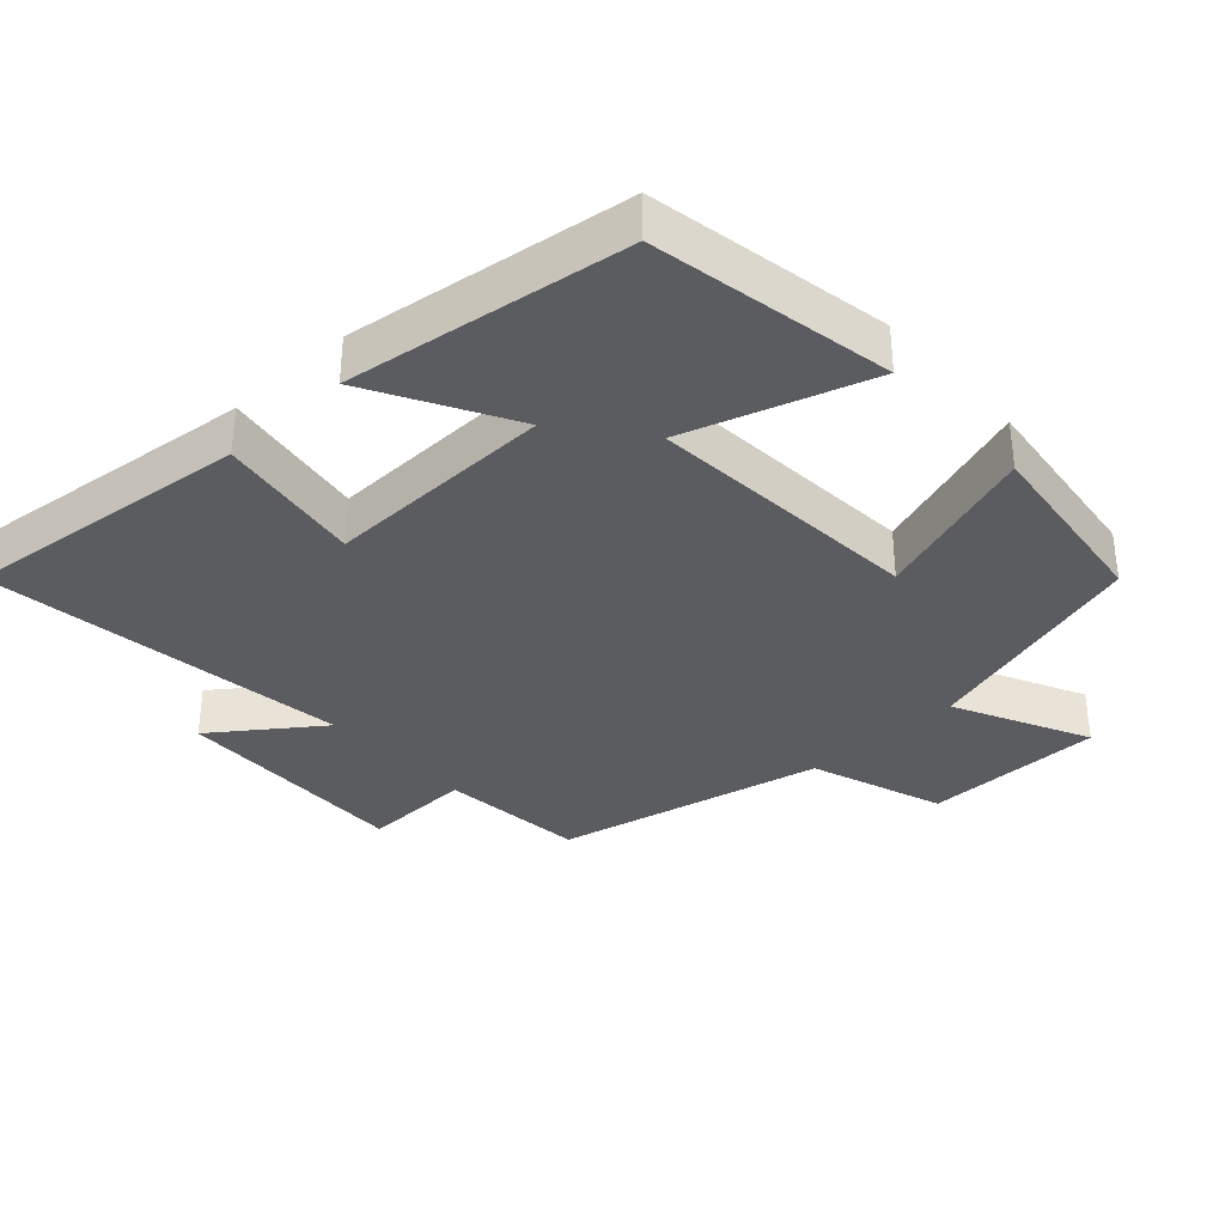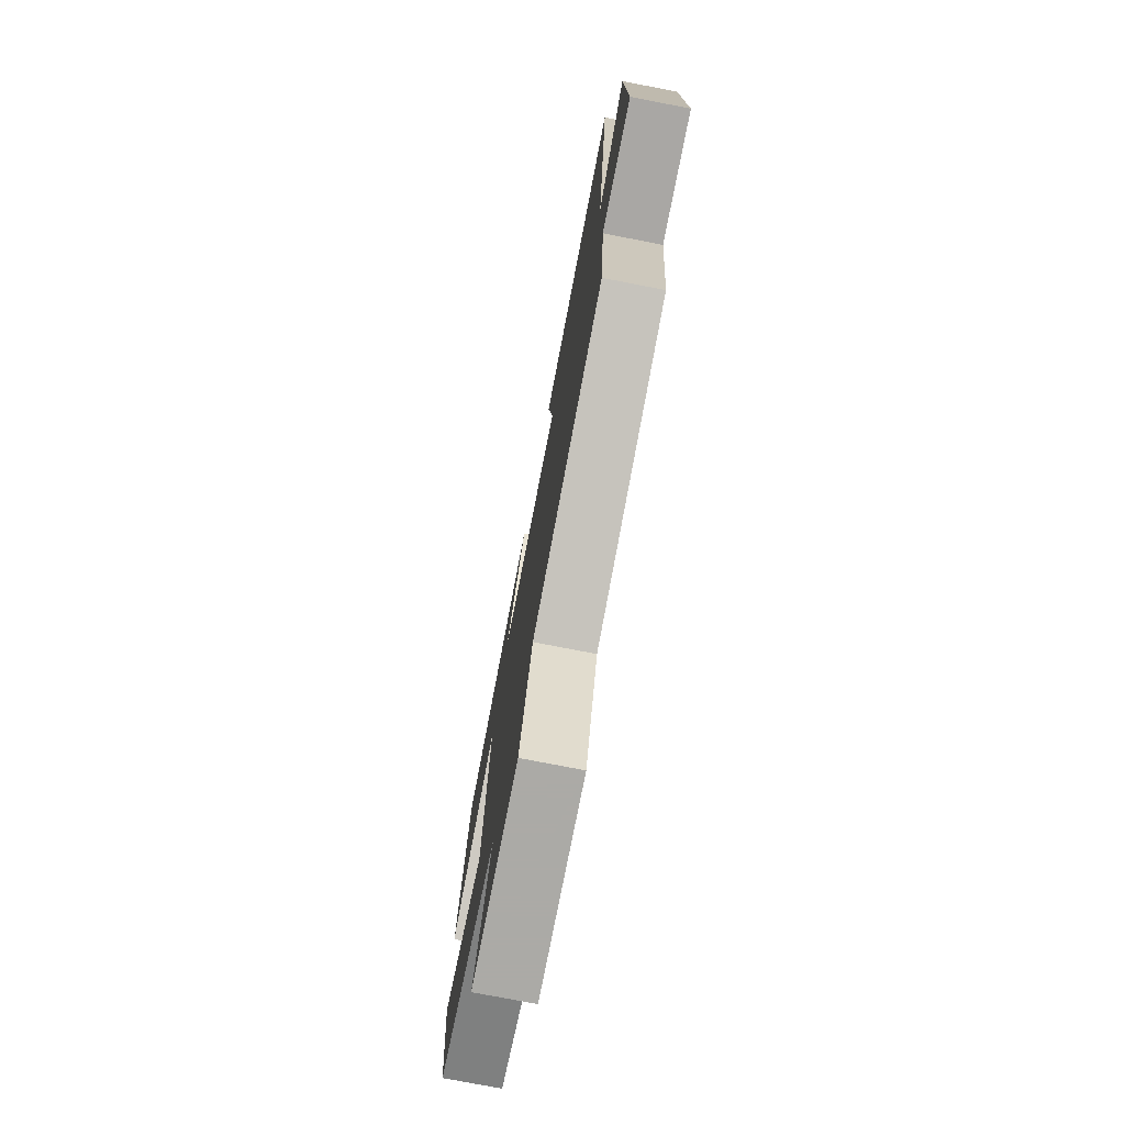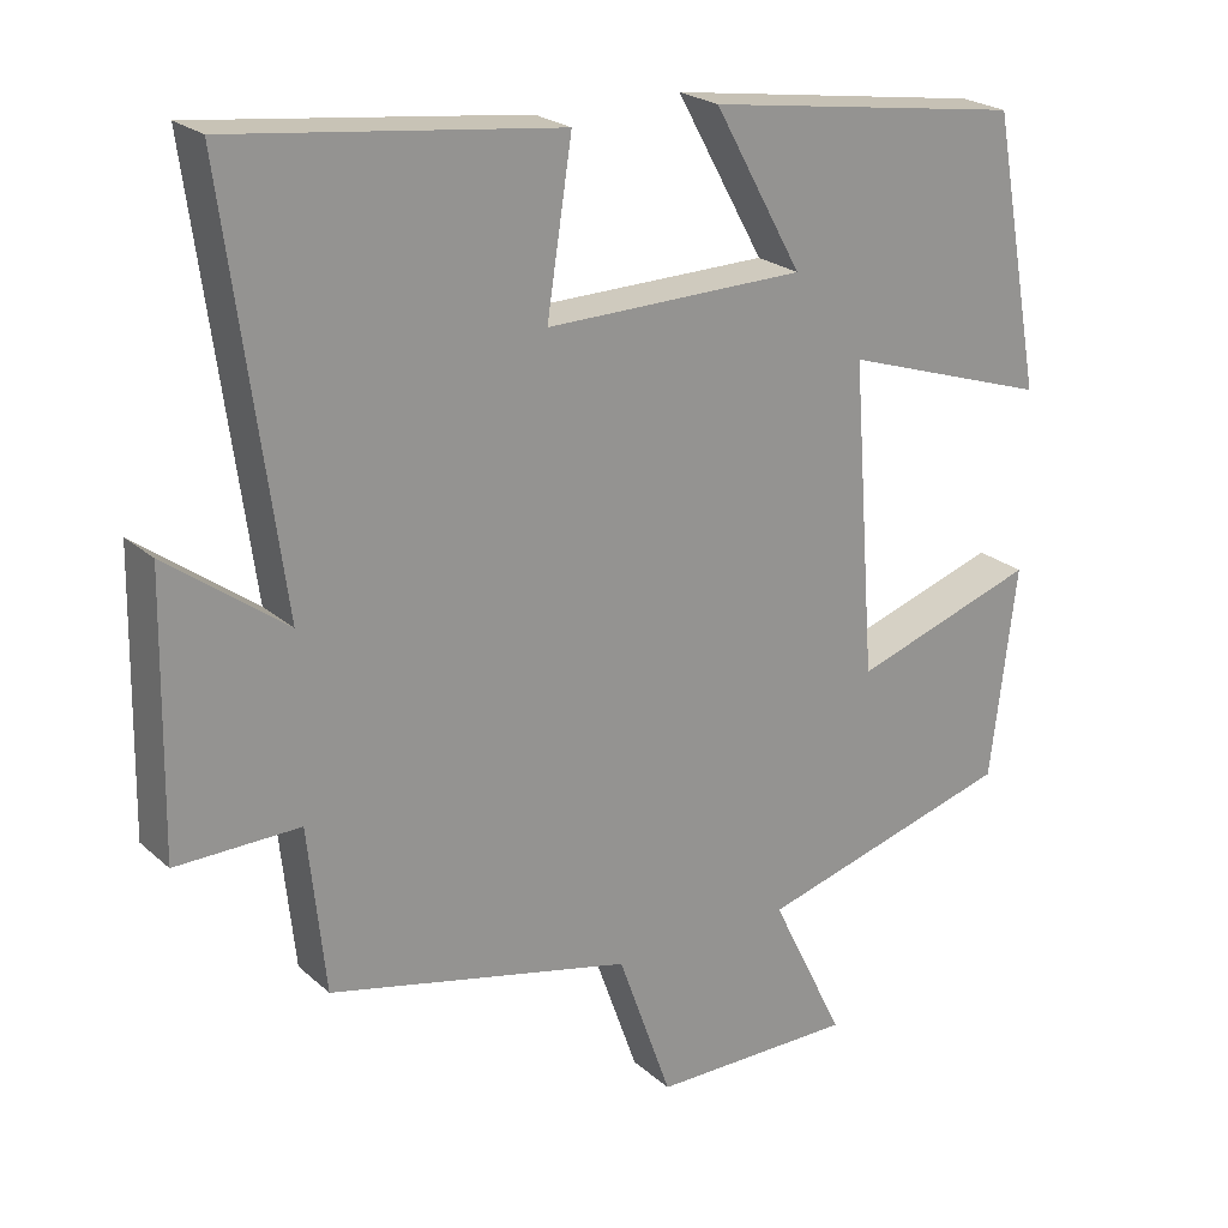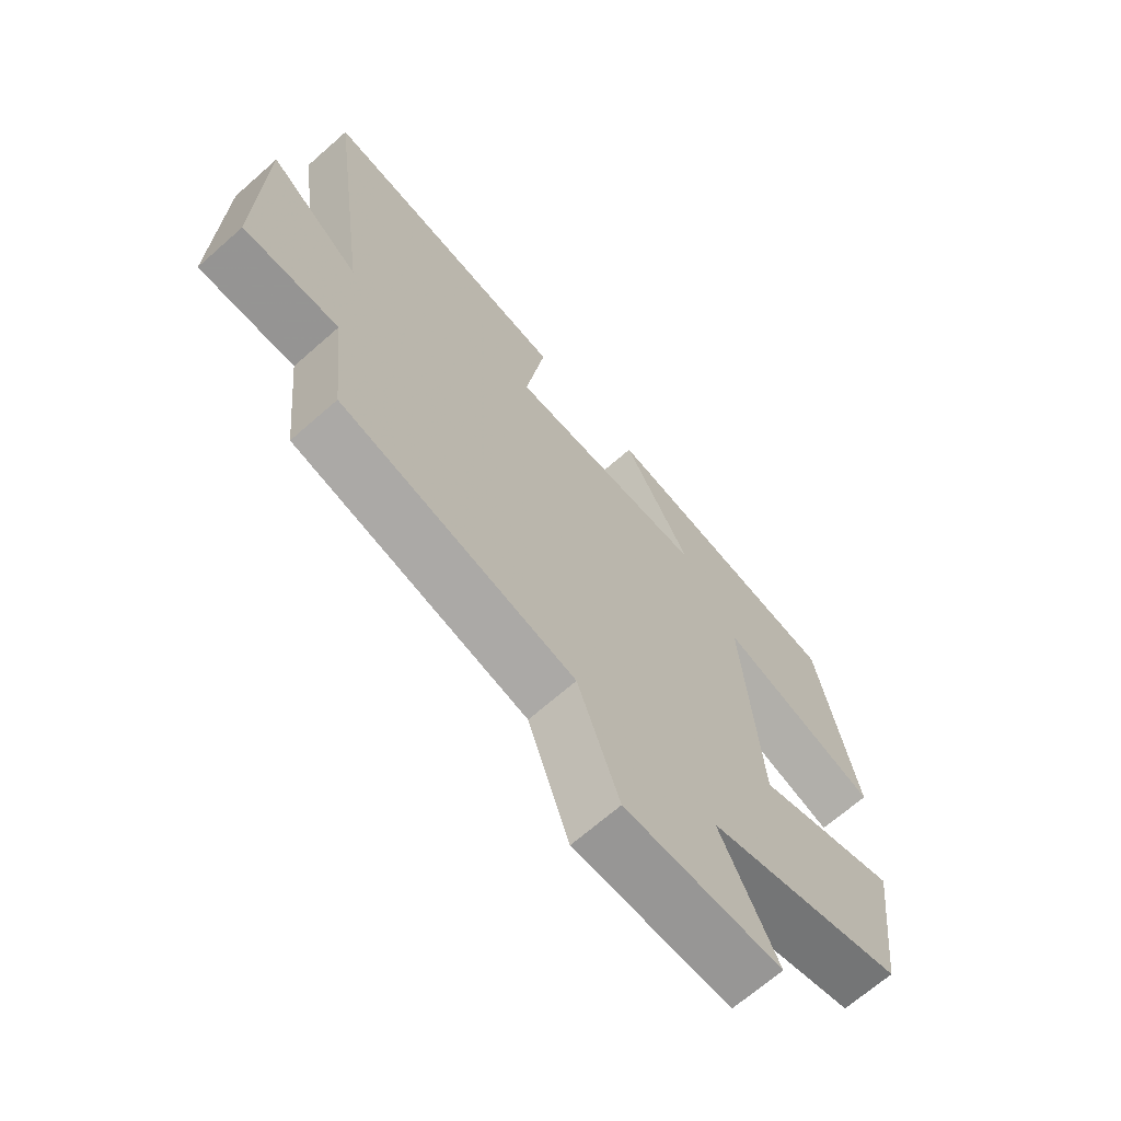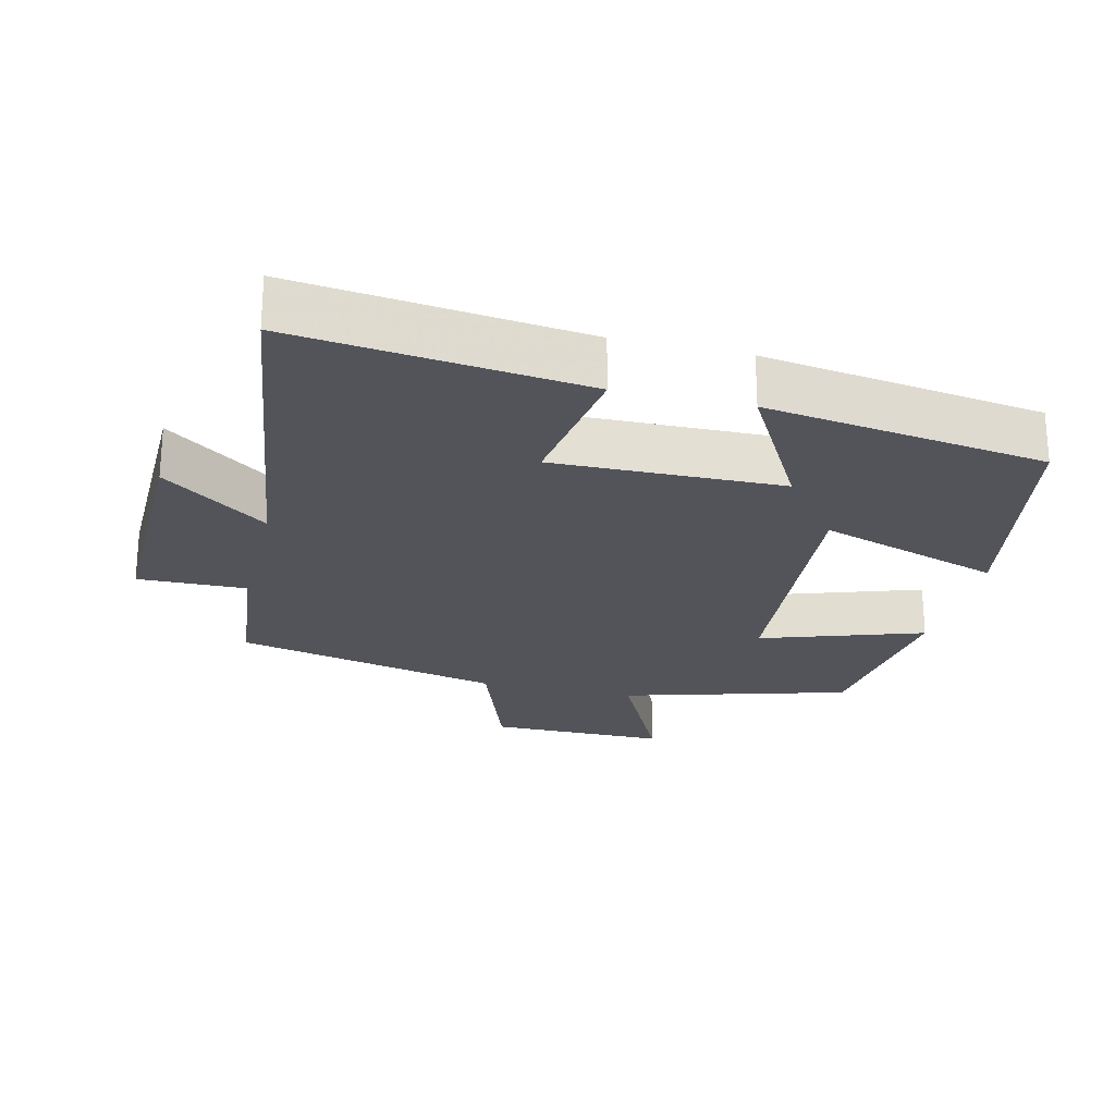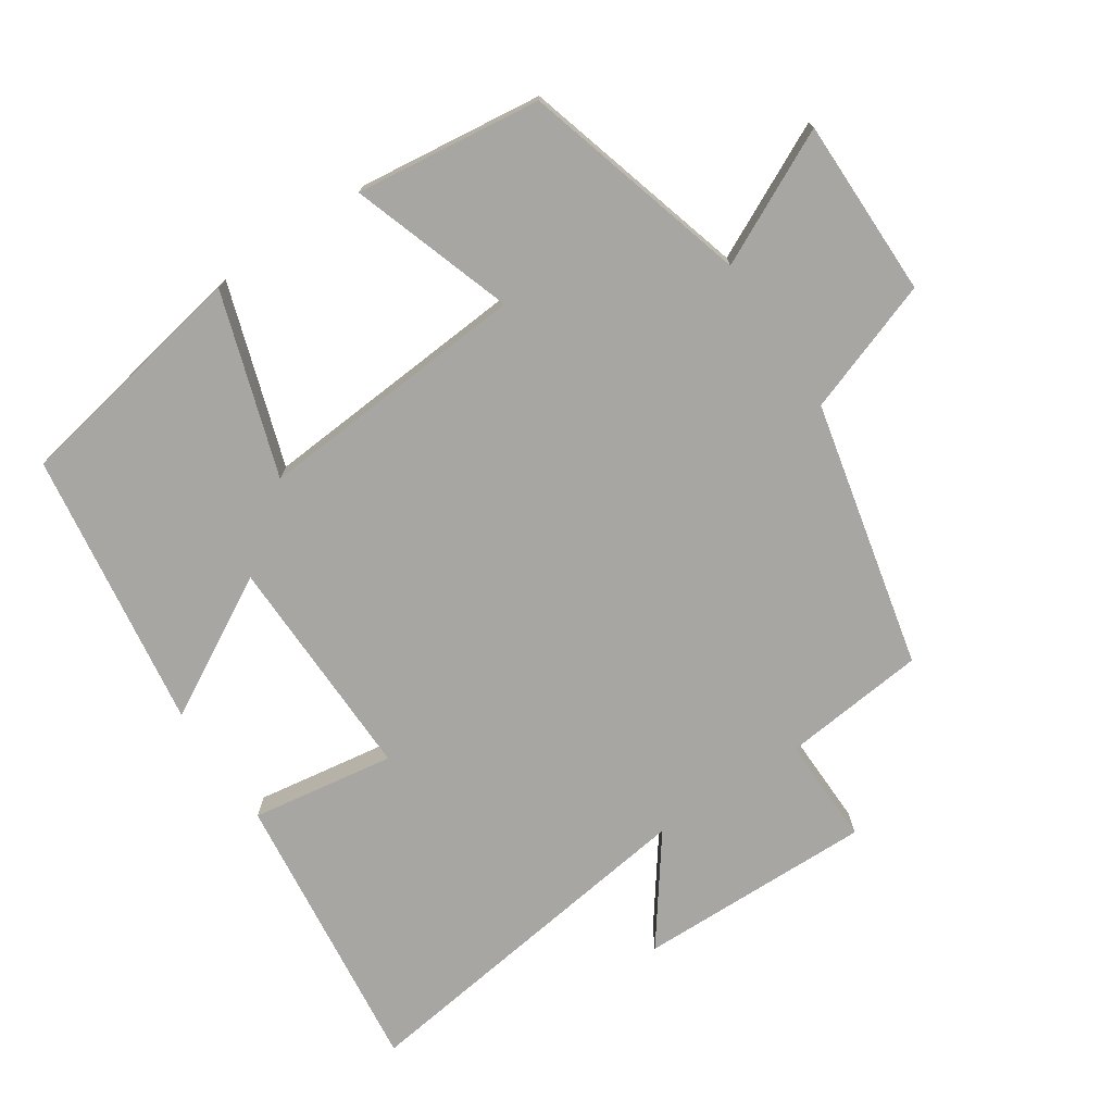
<metadata>
{"format":"obj","ext":"obj","renderer":"f3d","projection":"perspective","resolution":1024,"background":"white","views":[{"elev":-35.2,"azim":42.6,"up":"+Y"},{"elev":-75.9,"azim":-101.0,"up":"+Z"},{"elev":22.8,"azim":-34.4,"up":"+Z"},{"elev":-68.0,"azim":-48.6,"up":"+Z"},{"elev":-23.7,"azim":-13.5,"up":"+Y"},{"elev":-74.0,"azim":123.7,"up":"+Y"}]}
</metadata>
<code>
v -0.571 0.07 0.549
v -0.155 0.07 0.5
v -0.187 0.07 0.292
v 0.143 0.07 0.298
v 0.031 0.07 0.5
v 0.436 0.07 0.441
v 0.5 0.07 0.094
v 0.236 0.07 0.18
v 0.266 0.07 -0.216
v 0.5 0.07 -0.138
v 0.467 0.07 -0.407
v 0.14 0.07 -0.5
v 0.234 0.07 -0.692
v -0.024 0.07 -0.692
v -0.092 0.07 -0.5
v -0.478 0.07 -0.412
v -0.5 0.07 -0.203
v -0.657 0.07 -0.206
v -0.651 0.07 0.136
v -0.5 0.07 0.025
v -0.571 0 0.549
v -0.155 0 0.5
v -0.187 0 0.292
v 0.143 0 0.298
v 0.031 0 0.5
v 0.436 0 0.441
v 0.5 0 0.094
v 0.236 0 0.18
v 0.266 0 -0.216
v 0.5 0 -0.138
v 0.467 0 -0.407
v 0.14 0 -0.5
v 0.234 0 -0.692
v -0.024 0 -0.692
v -0.092 0 -0.5
v -0.478 0 -0.412
v -0.5 0 -0.203
v -0.657 0 -0.206
v -0.651 0 0.136
v -0.5 0 0.025
f 17 18 19 20
f 15 16 17 20
f 15 20 1
f 12 13 14 15
f 9 10 11 12
f 8 9 12 15
f 5 6 7 8
f 4 5 8
f 3 4 8 15
f 1 2 3
f 1 3 15
f 40 39 38 37
f 40 37 36 35
f 21 40 35
f 35 34 33 32
f 32 31 30 29
f 35 32 29 28
f 28 27 26 25
f 28 25 24
f 35 28 24 23
f 23 22 21
f 35 23 21
f 1 21 22 2
f 2 22 23 3
f 3 23 24 4
f 4 24 25 5
f 5 25 26 6
f 6 26 27 7
f 7 27 28 8
f 8 28 29 9
f 9 29 30 10
f 10 30 31 11
f 11 31 32 12
f 12 32 33 13
f 13 33 34 14
f 14 34 35 15
f 15 35 36 16
f 16 36 37 17
f 17 37 38 18
f 18 38 39 19
f 19 39 40 20
f 20 40 21 1

</code>
